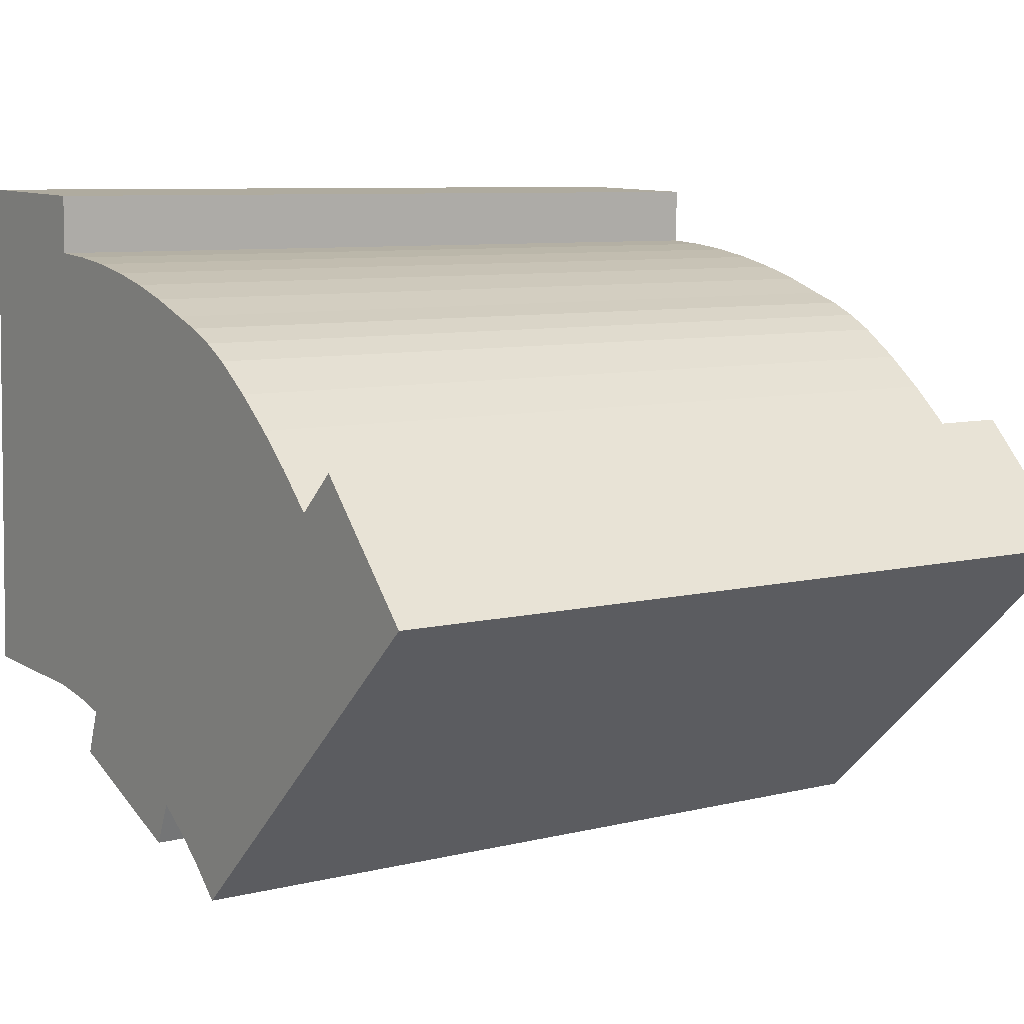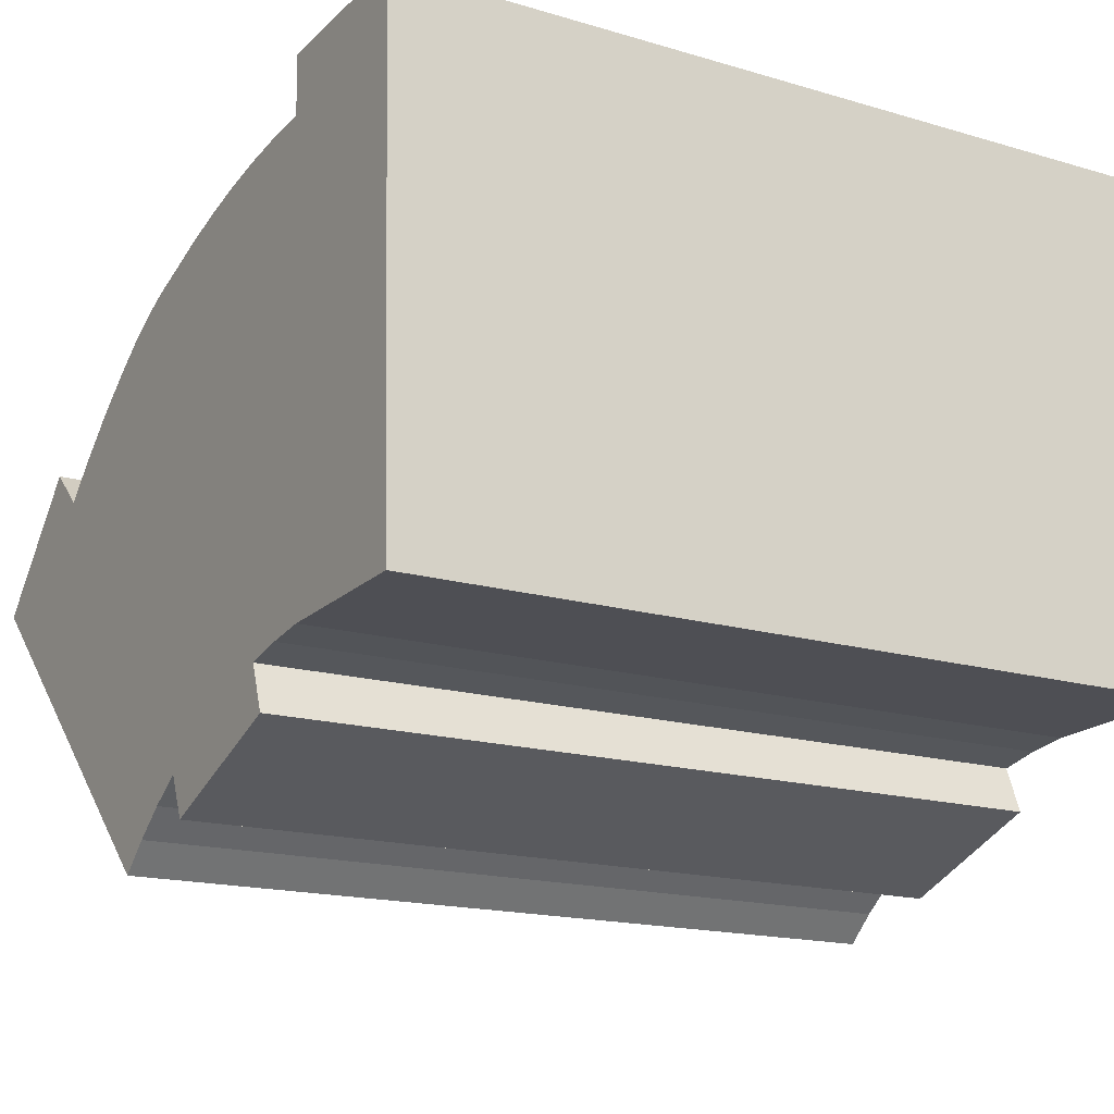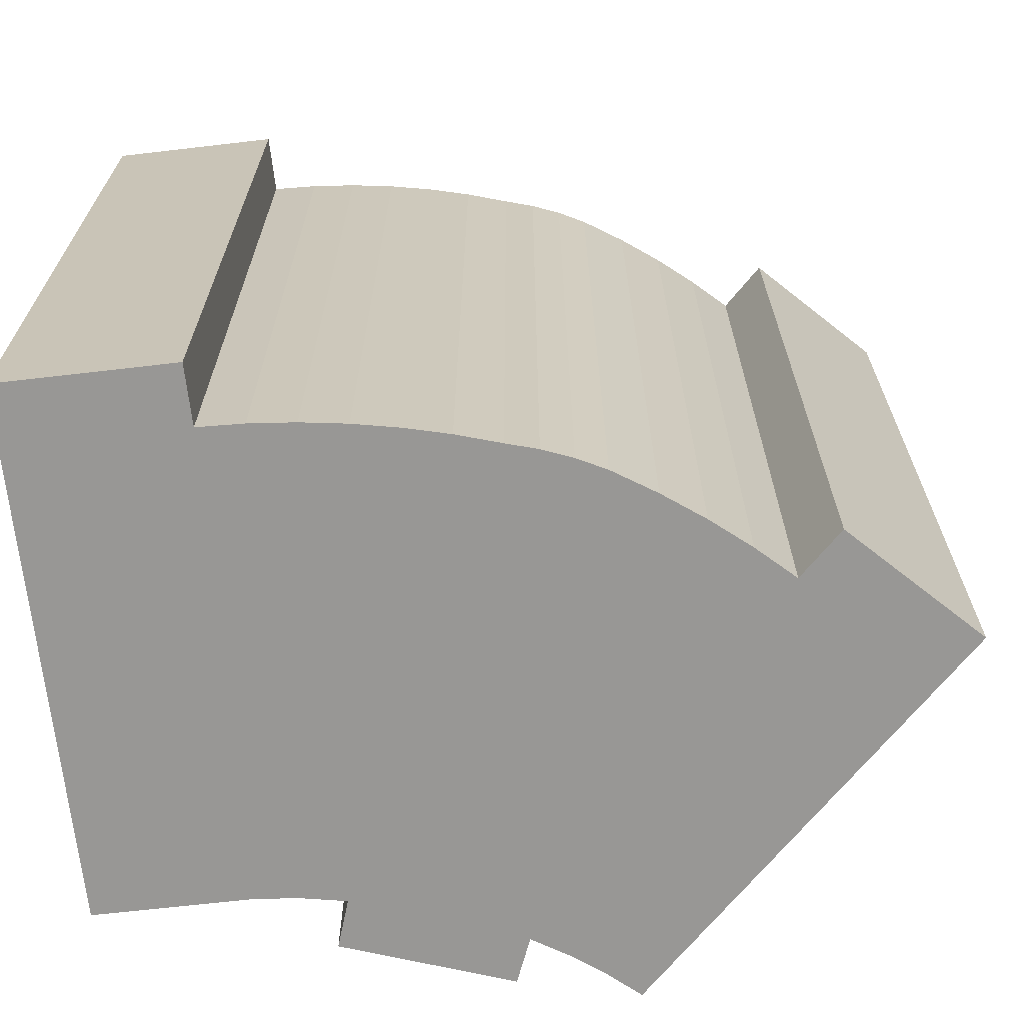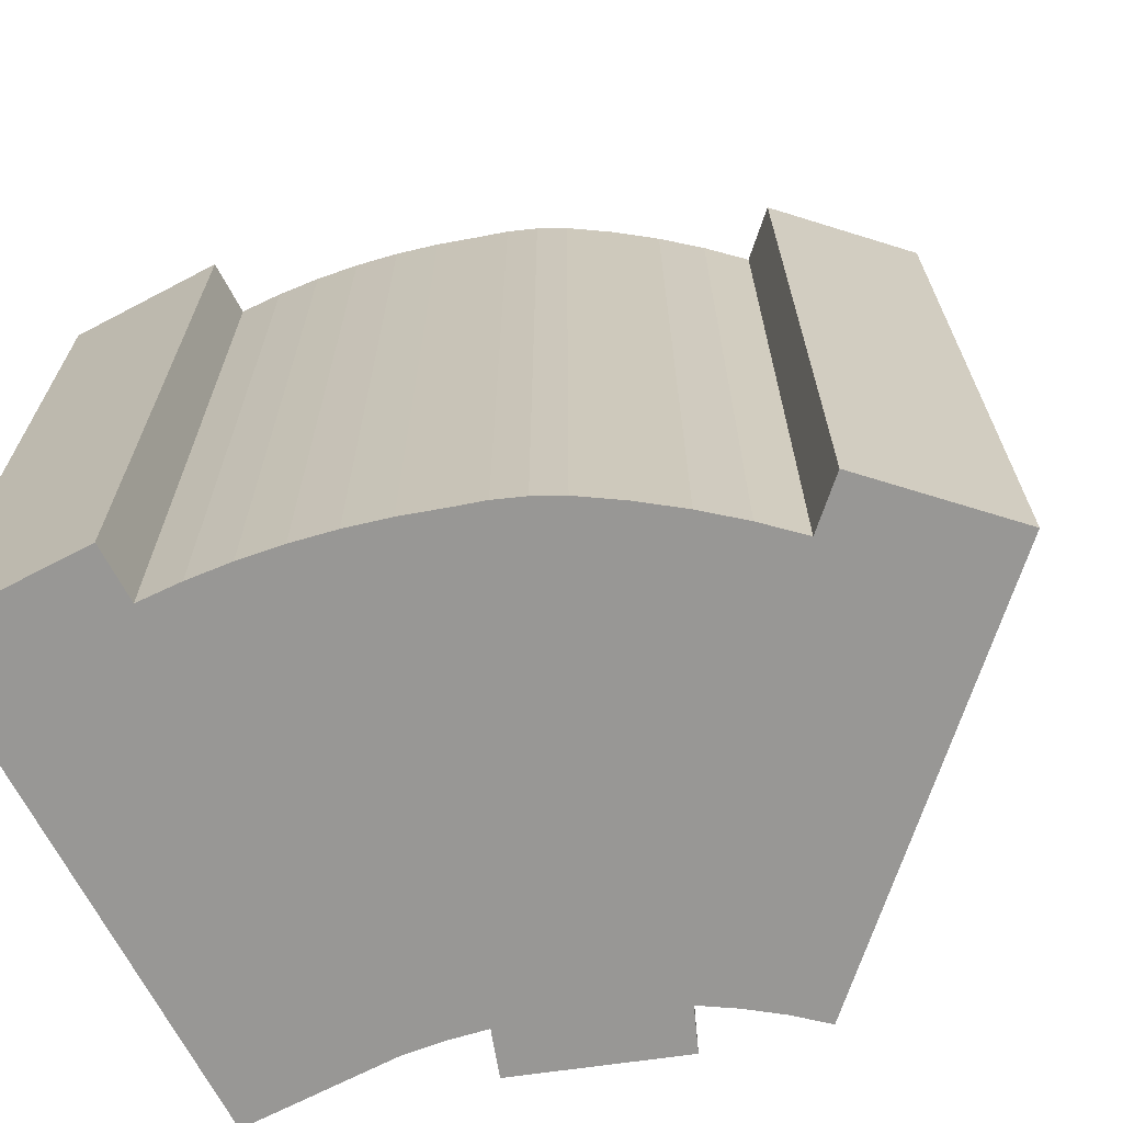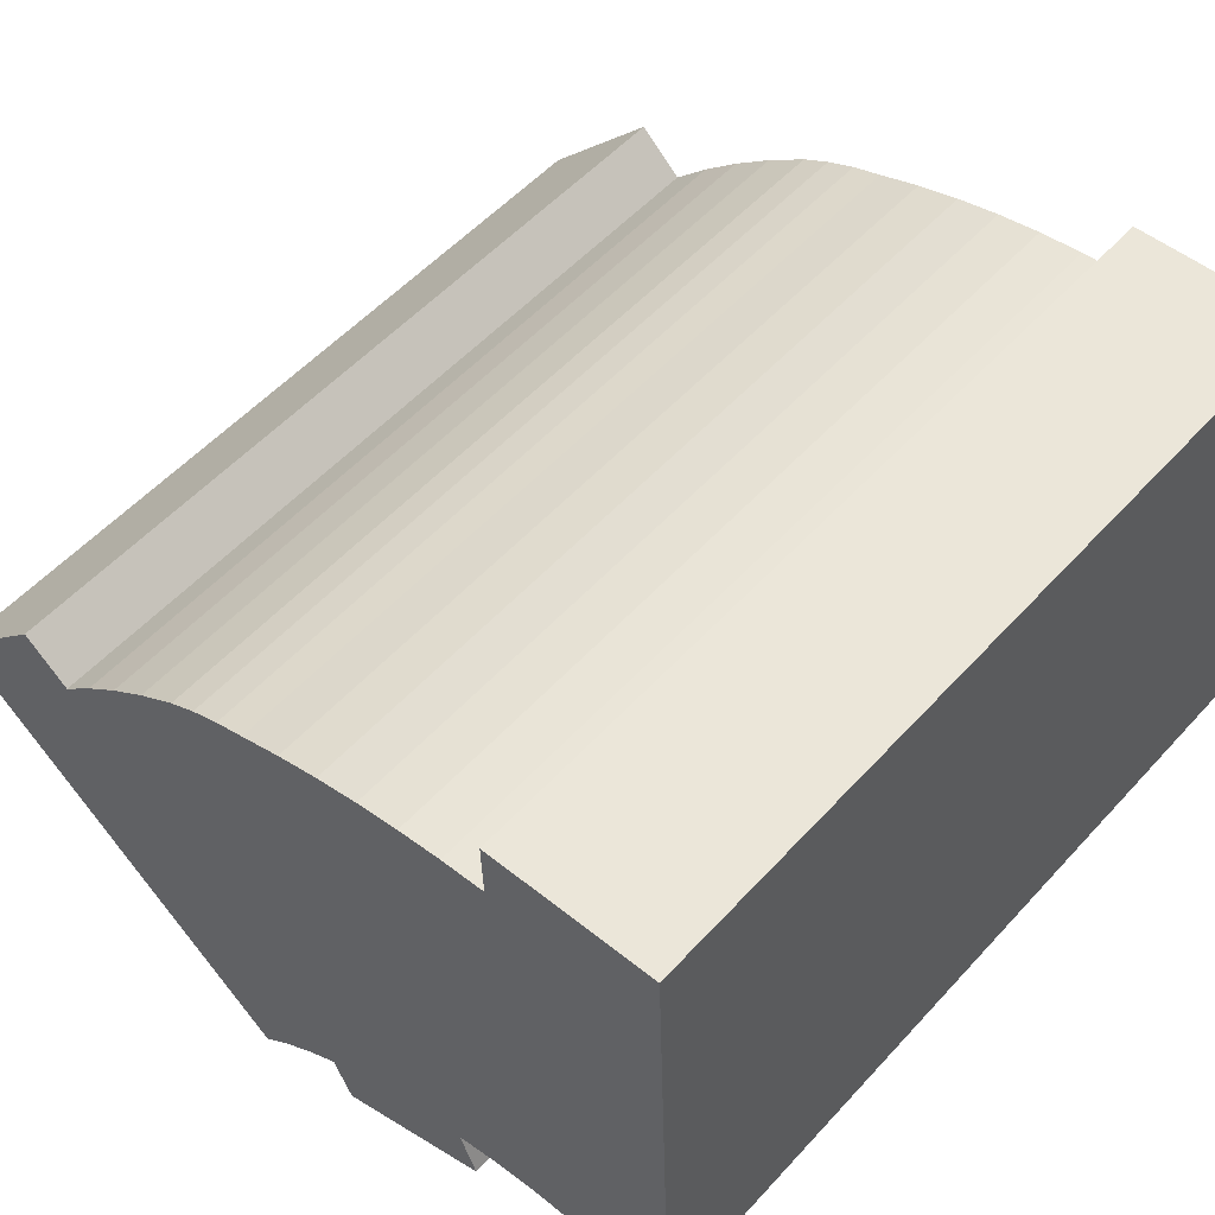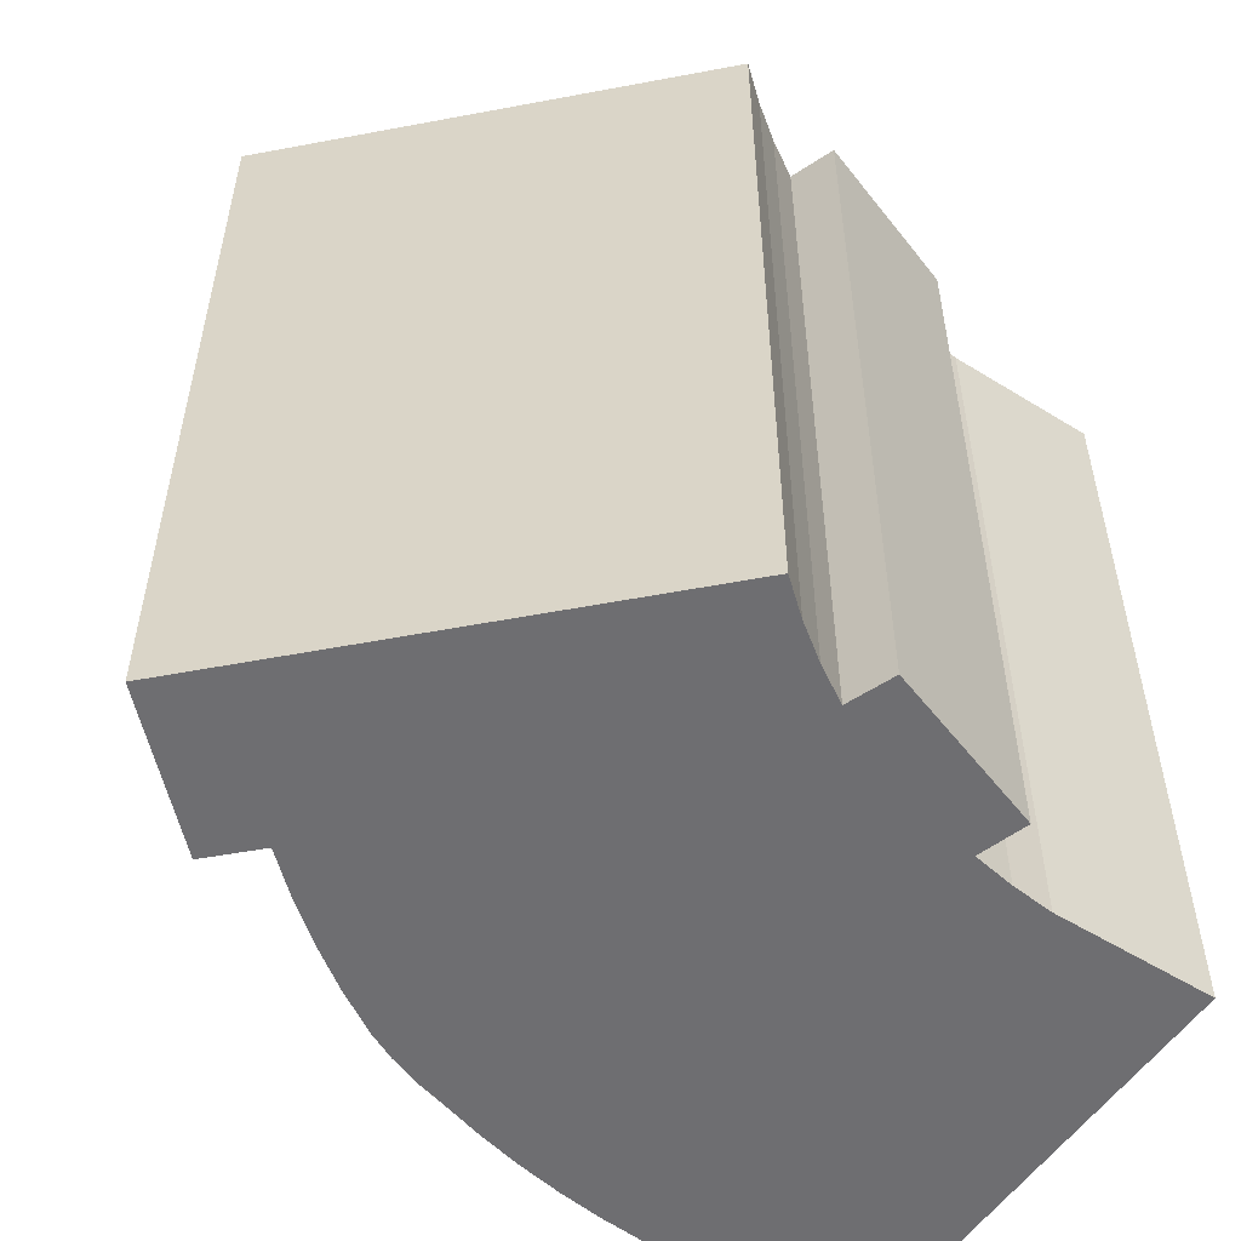
<metadata>
{"format":"obj","ext":"obj","renderer":"f3d","projection":"perspective","resolution":1024,"background":"white","views":[{"elev":8.0,"azim":55.5,"up":"+Z"},{"elev":-16.7,"azim":-121.0,"up":"+Z"},{"elev":-68.2,"azim":8.4,"up":"+Y"},{"elev":-68.2,"azim":29.5,"up":"+Y"},{"elev":54.0,"azim":-138.8,"up":"+Z"},{"elev":-54.4,"azim":148.6,"up":"+Y"}]}
</metadata>
<code>
v  5.459 19.97 -1.637
v  9.386 1.942e-16 -3.172
v  5.459 1.002e-16 -1.636
v  9.386 19.97 -3.173
v  5.88 19.97 -0.4957
v  5.88 3.031e-17 -0.495
v  4.887 19.97 -0.2751
v  4.886 1.68e-17 -0.2744
v  3.879 19.97 -0.1308
v  3.879 7.971e-18 -0.1302
v  0.000426 19.97 -0.0006325
v  0 0 0
v  0.4752 19.97 12.9
v  0.4747 -7.897e-16 12.9
v  4.66 -7.819e-16 12.77
v  4.66 19.97 12.77
v  4.615 -6.925e-16 11.31
v  4.616 19.97 11.31
v  5.71 -6.879e-16 11.23
v  5.711 19.97 11.23
v  6.8 -6.797e-16 11.1
v  6.8 19.97 11.1
v  7.881 -6.68e-16 10.91
v  7.881 19.97 10.91
v  8.95 -6.528e-16 10.66
v  8.951 19.97 10.66
v  10 -6.342e-16 10.36
v  10.01 19.97 10.36
v  11.04 -6.121e-16 9.997
v  11.04 19.97 9.996
v  11.78 -5.973e-16 9.754
v  11.78 19.97 9.753
v  12.48 -5.784e-16 9.446
v  12.49 19.97 9.445
v  13.16 -5.557e-16 9.076
v  13.16 19.97 9.075
v  14.16 -5.136e-16 8.387
v  14.16 19.97 8.386
v  15.11 -4.679e-16 7.642
v  15.11 19.97 7.641
v  16.02 -4.19e-16 6.842
v  16.02 19.97 6.842
v  16.88 -3.669e-16 5.992
v  16.89 19.97 5.991
v  17.98 19.97 6.986
v  17.97 -4.278e-16 6.987
v  20.8 -2.439e-16 3.982
v  20.8 19.97 3.982
v  12.21 2.421e-16 -3.953
v  12.21 19.97 -3.954
v  11.47 19.97 -3.277
v  11.47 2.006e-16 -3.276
v  10.69 19.97 -2.656
v  10.69 1.626e-16 -2.656
v  9.856 19.97 -2.097
v  9.855 1.284e-16 -2.096
g defaultobject
f 1 2 3
f 2 1 4
f 5 3 6
f 3 5 1
f 7 6 8
f 6 7 5
f 9 8 10
f 8 9 7
f 11 10 12
f 10 11 9
f 13 12 14
f 12 13 11
f 13 15 16
f 15 13 14
f 16 17 18
f 17 16 15
f 18 19 20
f 19 18 17
f 20 21 22
f 21 20 19
f 22 23 24
f 23 22 21
f 24 25 26
f 25 24 23
f 26 27 28
f 27 26 25
f 28 29 30
f 29 28 27
f 30 31 32
f 31 30 29
f 32 33 34
f 33 32 31
f 34 35 36
f 35 34 33
f 36 37 38
f 37 36 35
f 38 39 40
f 39 38 37
f 40 41 42
f 41 40 39
f 42 43 44
f 43 42 41
f 45 43 46
f 43 45 44
f 45 47 48
f 47 45 46
f 48 49 50
f 49 48 47
f 51 49 52
f 49 51 50
f 53 52 54
f 52 53 51
f 55 54 56
f 54 55 53
f 55 2 4
f 2 55 56
f 2 6 3
f 6 2 27
f 27 2 29
f 29 2 31
f 31 2 33
f 33 2 35
f 35 2 37
f 37 2 56
f 37 56 54
f 37 54 39
f 39 54 52
f 39 52 49
f 39 49 41
f 41 49 43
f 43 49 47
f 43 47 46
f 12 15 14
f 15 12 10
f 15 10 17
f 17 10 19
f 19 10 21
f 21 10 23
f 23 10 8
f 23 8 25
f 25 8 6
f 25 6 27
f 16 11 13
f 11 16 9
f 9 16 18
f 9 18 20
f 9 20 22
f 9 22 24
f 9 24 7
f 7 24 26
f 7 26 5
f 5 26 28
f 5 4 1
f 4 5 28
f 4 28 30
f 4 30 32
f 4 32 34
f 4 34 36
f 4 36 55
f 55 36 53
f 53 36 38
f 53 38 51
f 51 38 40
f 51 40 50
f 50 40 42
f 50 42 44
f 50 44 48
f 48 44 45

</code>
